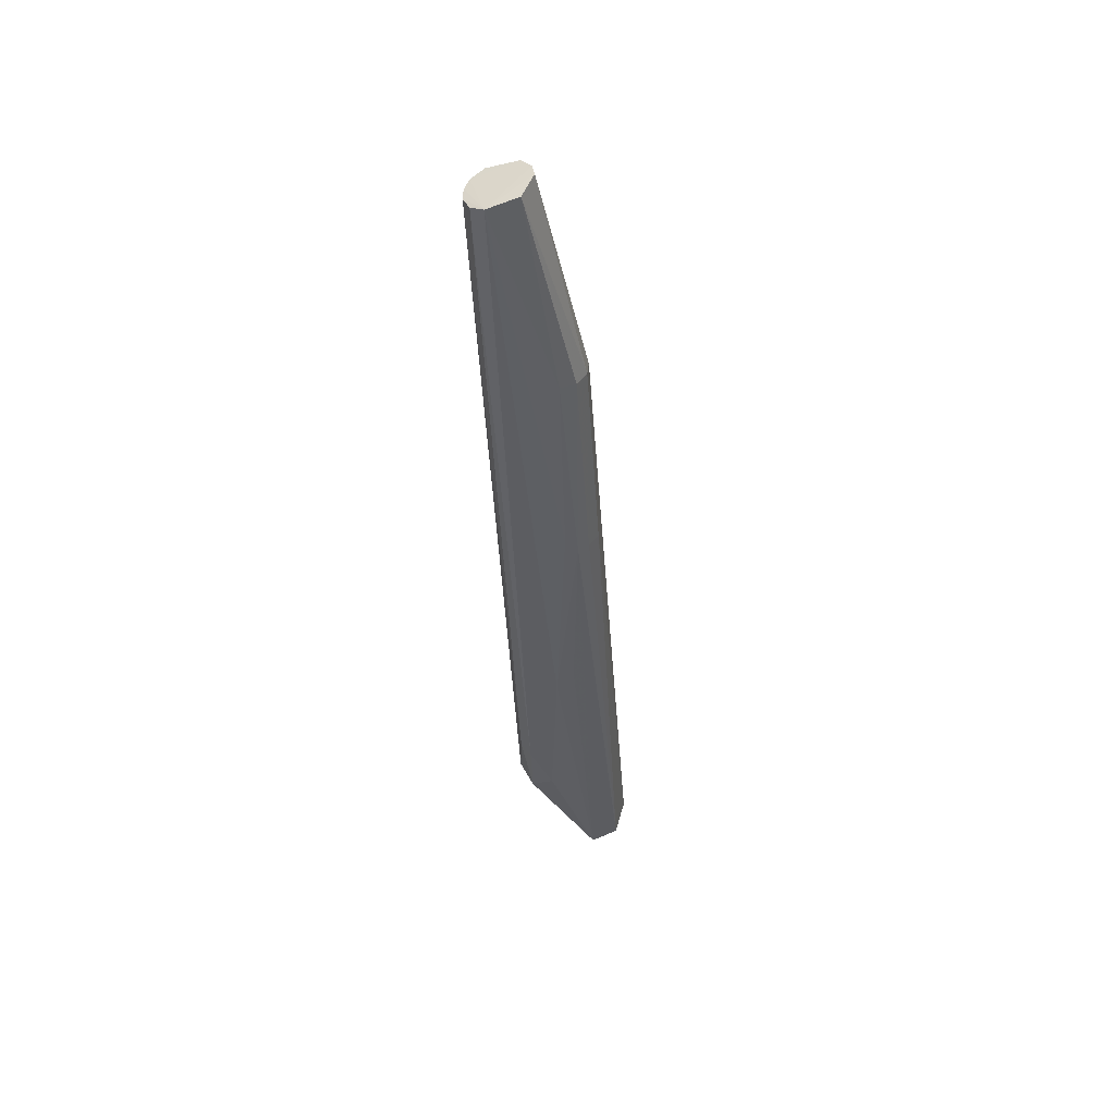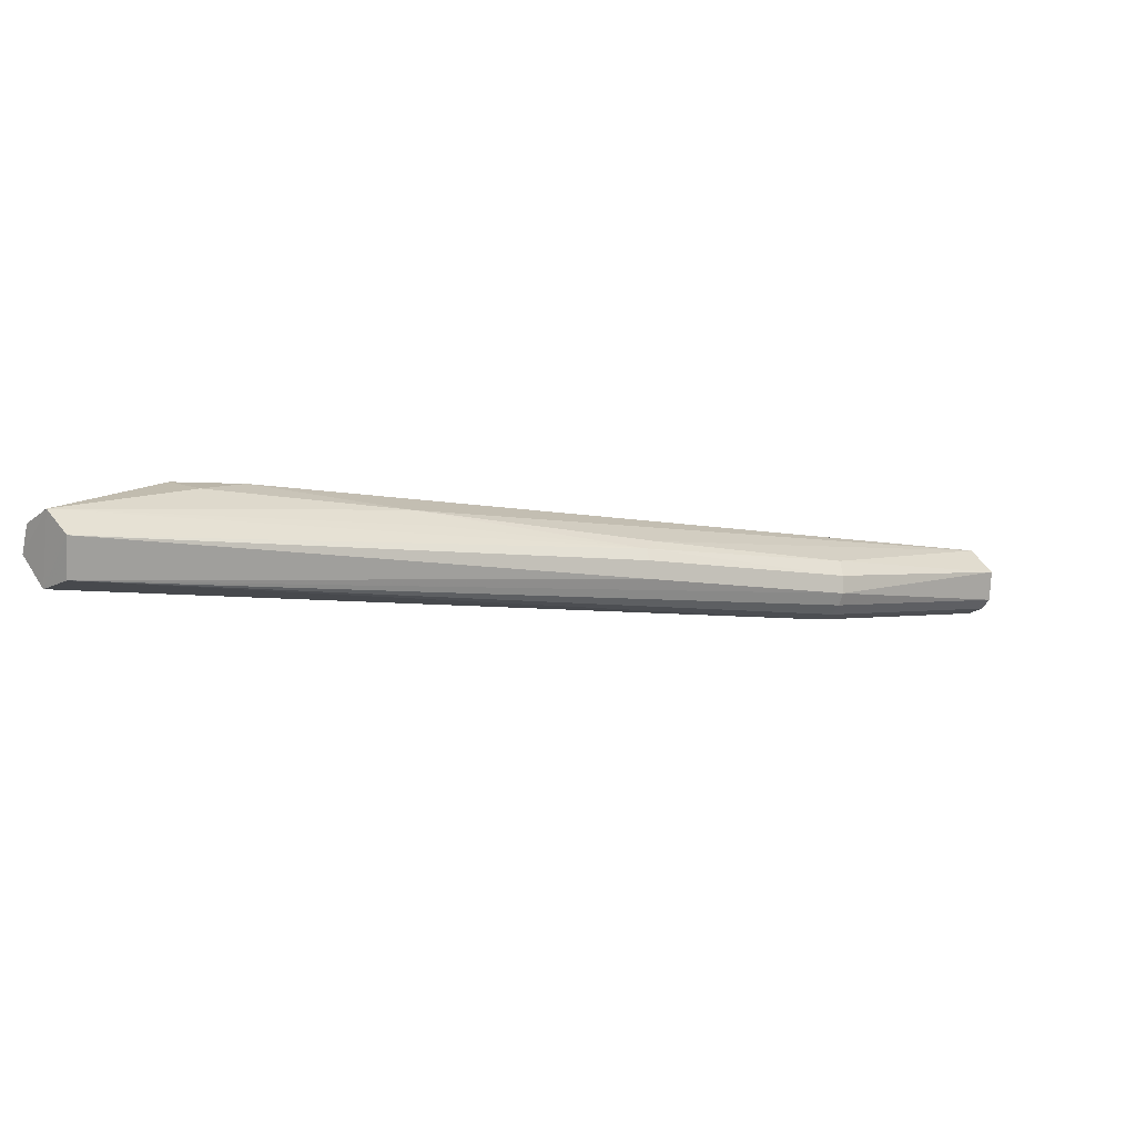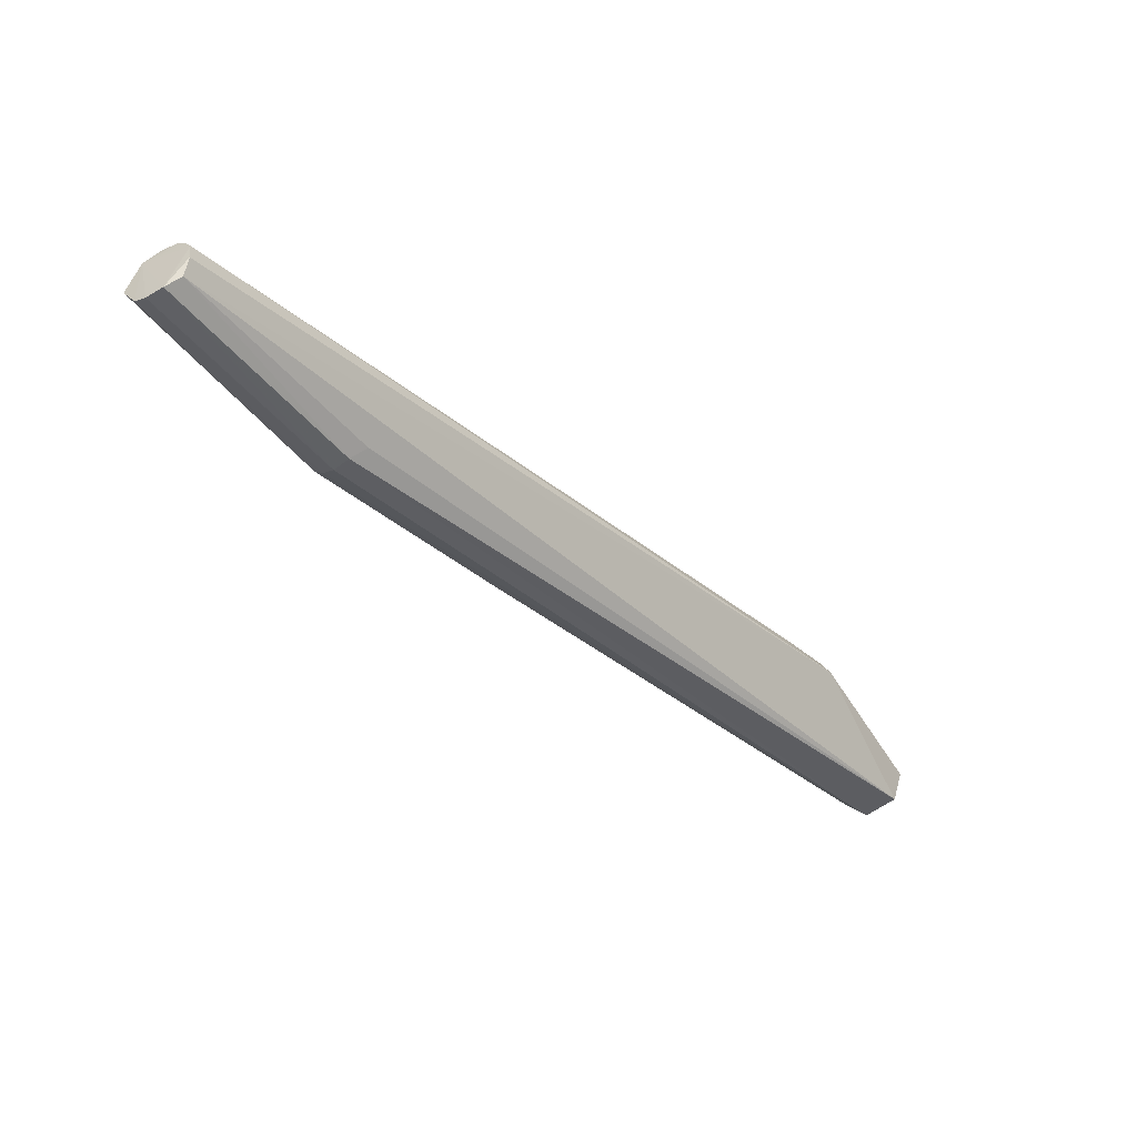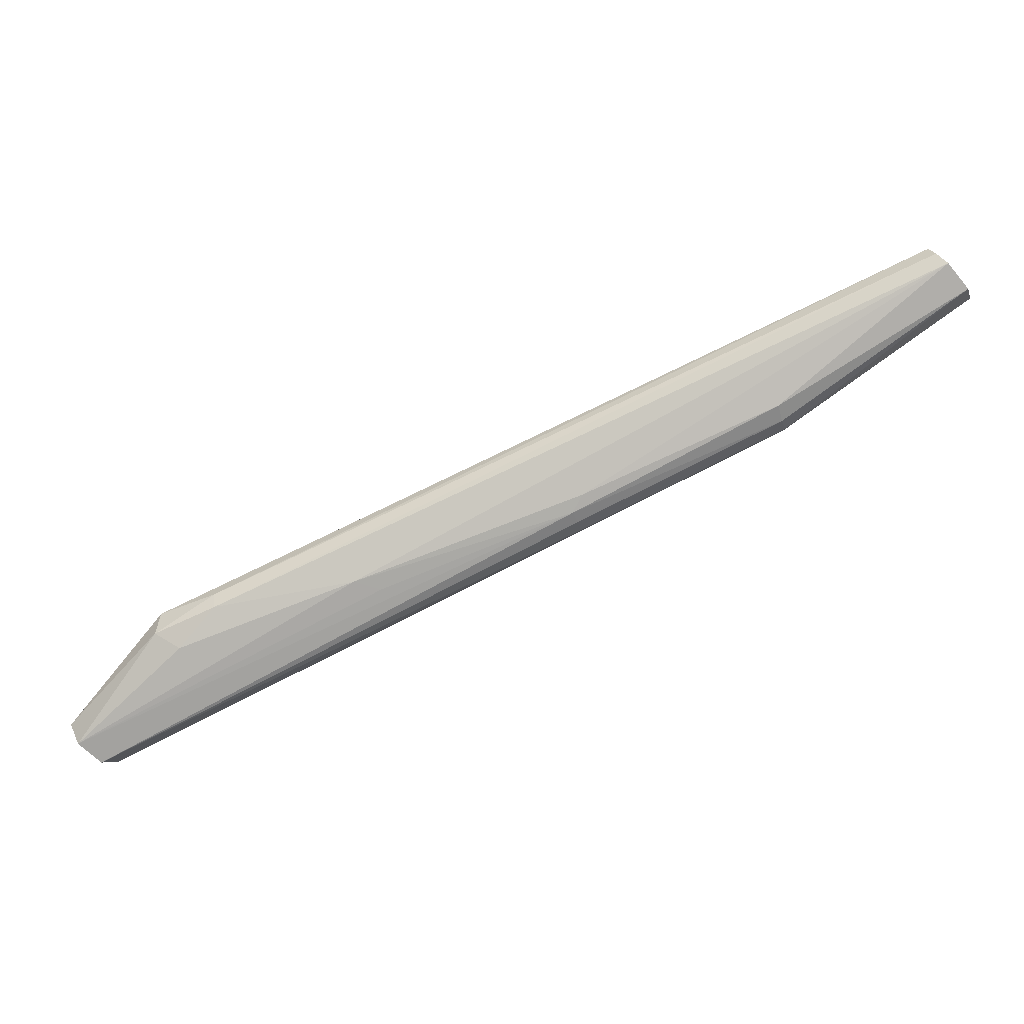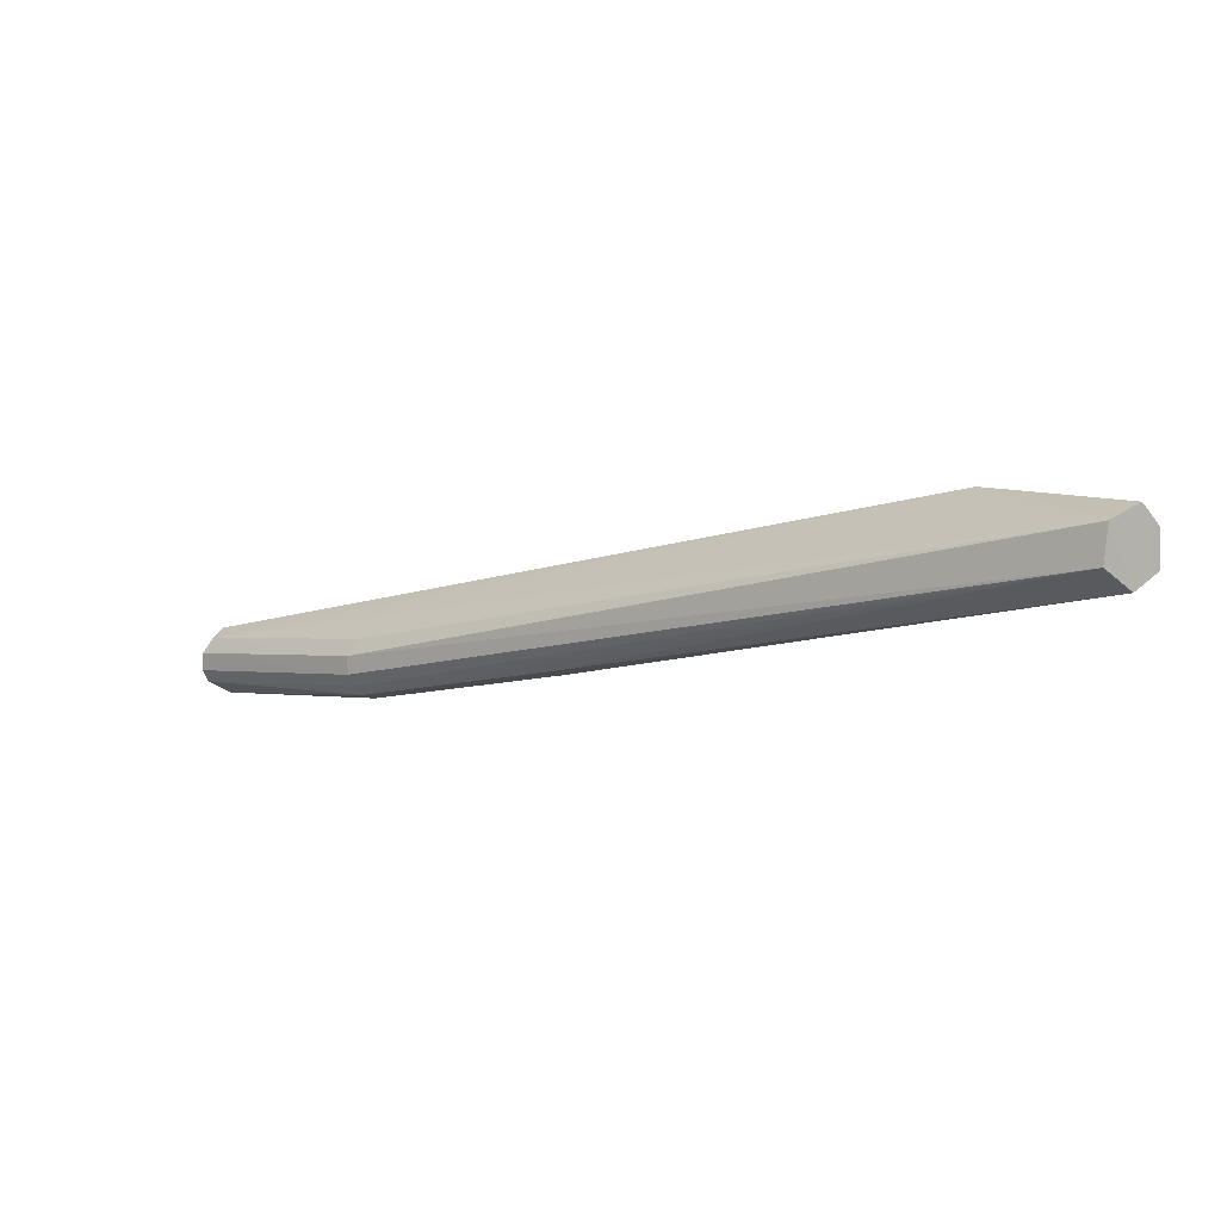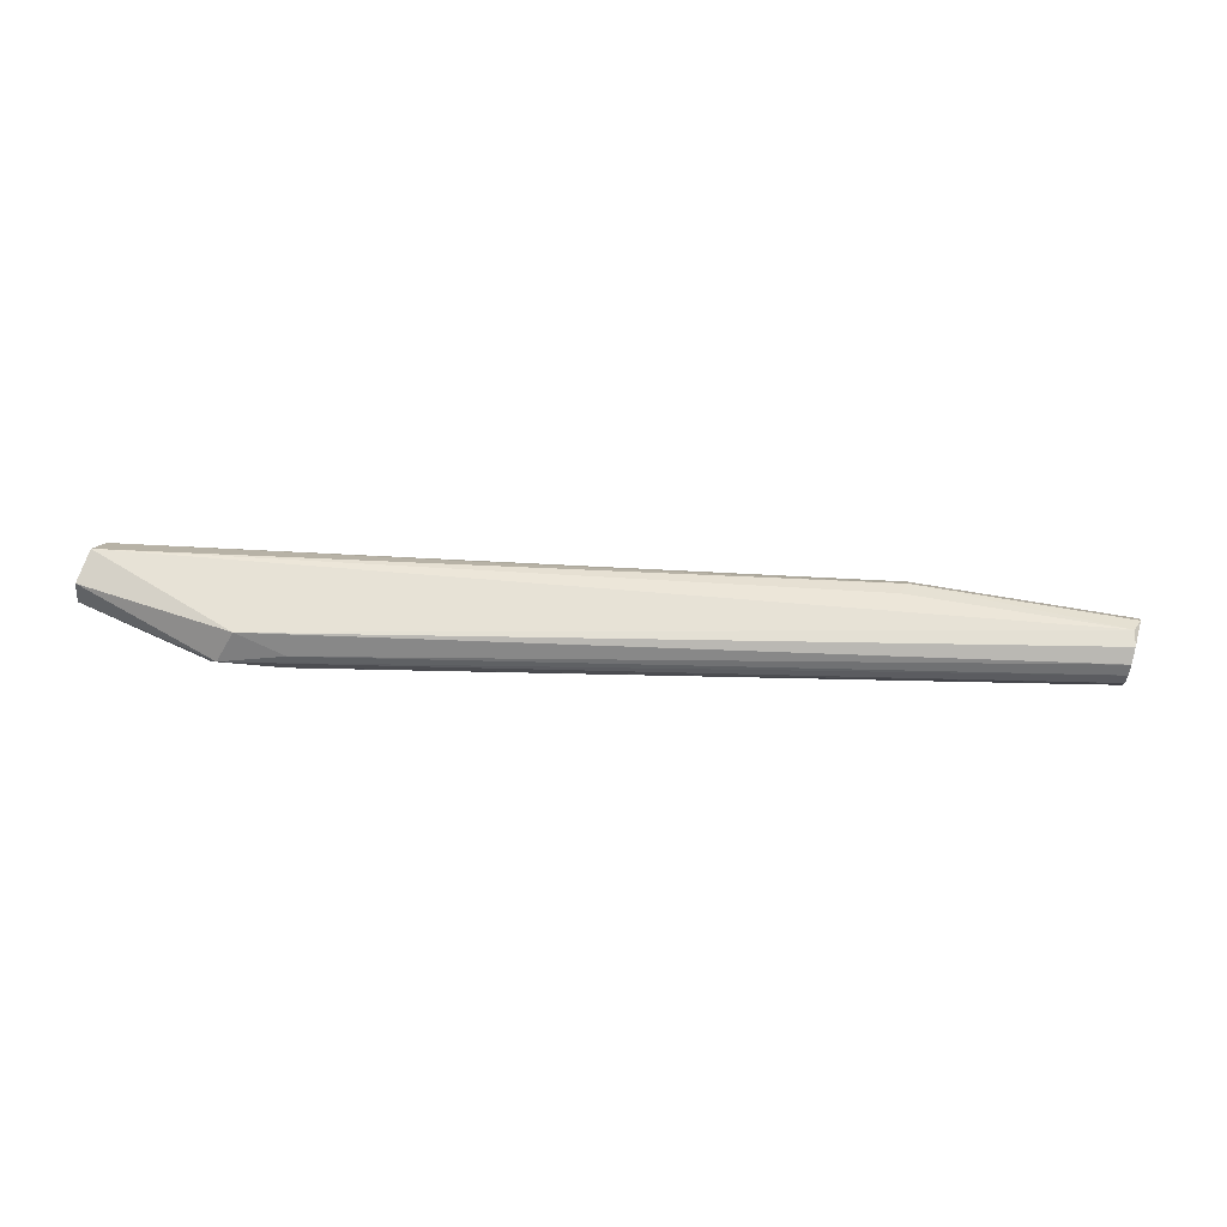
<metadata>
{"format":"obj","ext":"obj","renderer":"f3d","projection":"perspective","resolution":1024,"background":"white","views":[{"elev":-43.0,"azim":-113.1,"up":"+Z"},{"elev":-64.0,"azim":159.0,"up":"+Y"},{"elev":1.6,"azim":-45.5,"up":"+Y"},{"elev":5.2,"azim":180.0,"up":"+Y"},{"elev":-55.9,"azim":27.3,"up":"+Y"},{"elev":57.9,"azim":154.3,"up":"+Z"}]}
</metadata>
<code>
v -4.516 7.94 -0.5252
v -2.544 6.817 -0.3394
v -2.439 6.913 -0.373
v -4.464 7.999 -0.3972
v -2.659 7.18 -0.384
v -3.123 7.271 -0.4899
v -2.506 6.857 -0.2844
v -4.116 7.619 -0.4517
v -4.445 8.02 -0.5141
v -2.519 6.832 -0.4194
v -2.712 7.168 -0.3181
v -4.1 7.646 -0.3928
v -4.091 7.677 -0.5291
v -2.795 7.207 -0.4557
v -4.436 8.031 -0.4485
v -4.482 7.963 -0.391
v -4.468 7.997 -0.5372
v -2.467 6.879 -0.4321
v -4.532 7.925 -0.4356
v -4.113 7.622 -0.4808
v -3.626 7.431 -0.5091
v -2.449 6.91 -0.3105
v -2.653 7.142 -0.4364
v -4.102 7.642 -0.5126
v -4.444 8.022 -0.4217
v -4.113 7.624 -0.4231
v -2.792 7.233 -0.4266
v -4.434 8.032 -0.4783
v -2.714 7.111 -0.4593
v -4.535 7.92 -0.4643
v -2.799 7.242 -0.3701
v -4.064 7.667 -0.3785
v -3.647 7.388 -0.4641
v -3.638 7.409 -0.4959
v -3.648 7.473 -0.5142
v -4.515 7.943 -0.4053
v -3.185 7.251 -0.4858
f 18 21 37
f 7 2 10
f 2 7 12
f 11 4 16
f 7 11 16
f 13 1 17
f 9 14 17
f 14 6 17
f 7 10 18
f 2 8 20
f 18 10 21
f 3 5 22
f 5 11 22
f 11 7 22
f 18 3 22
f 7 18 22
f 5 3 23
f 3 18 23
f 1 13 24
f 20 1 24
f 13 21 24
f 4 11 25
f 15 17 25
f 8 2 26
f 2 12 26
f 19 8 26
f 14 9 27
f 5 23 27
f 23 14 27
f 15 5 28
f 9 17 28
f 17 15 28
f 5 27 28
f 27 9 28
f 6 14 29
f 18 6 29
f 14 23 29
f 23 18 29
f 17 1 30
f 8 19 30
f 19 17 30
f 20 8 30
f 1 20 30
f 11 5 31
f 5 15 31
f 25 11 31
f 15 25 31
f 12 7 32
f 7 16 32
f 16 12 32
f 10 2 33
f 2 20 33
f 21 10 34
f 20 24 34
f 24 21 34
f 10 33 34
f 33 20 34
f 13 17 35
f 17 6 35
f 6 21 35
f 21 13 35
f 16 4 36
f 12 16 36
f 17 19 36
f 4 25 36
f 25 17 36
f 26 12 36
f 19 26 36
f 6 18 37
f 21 6 37

</code>
